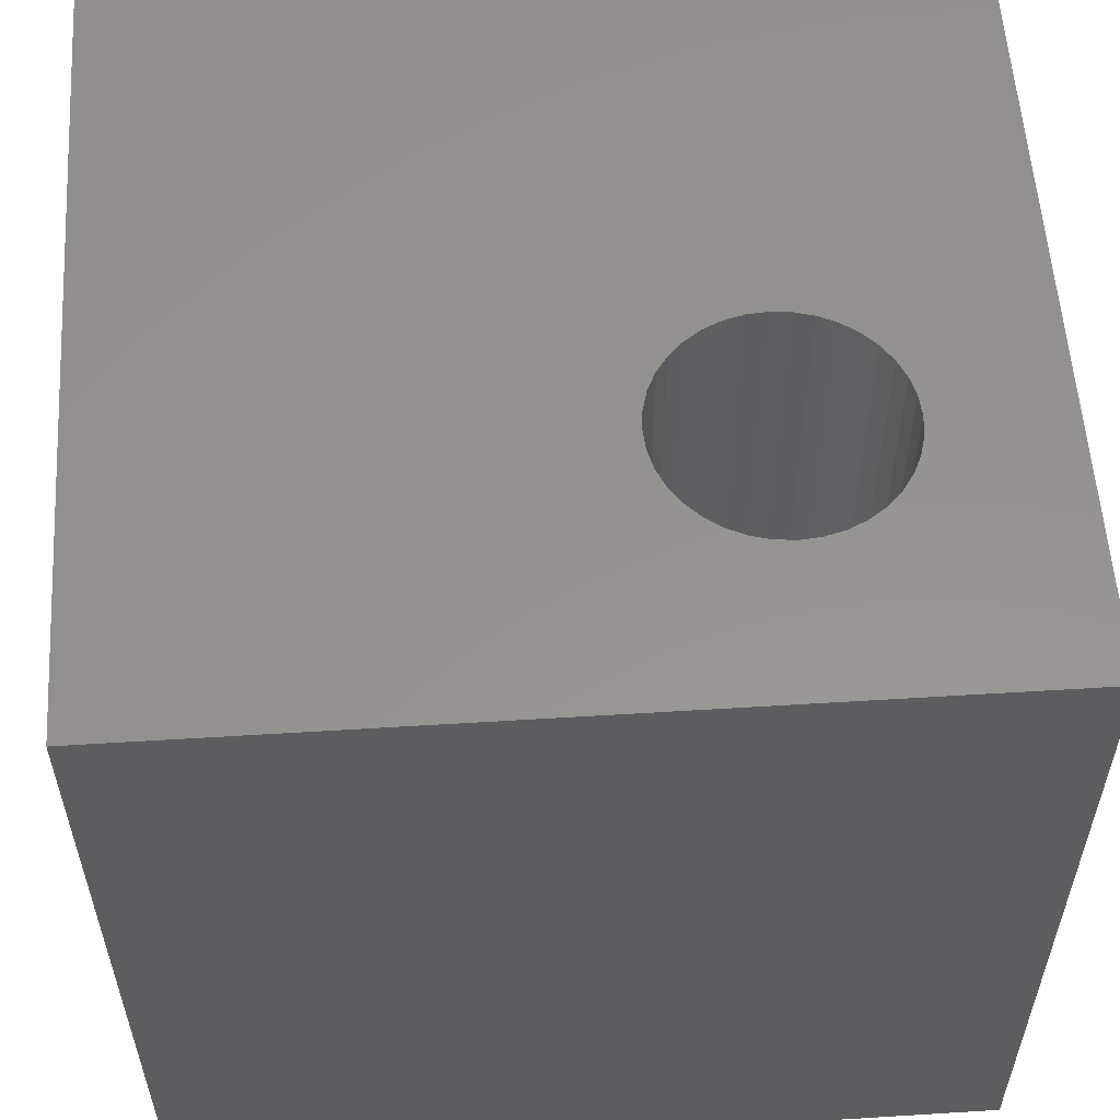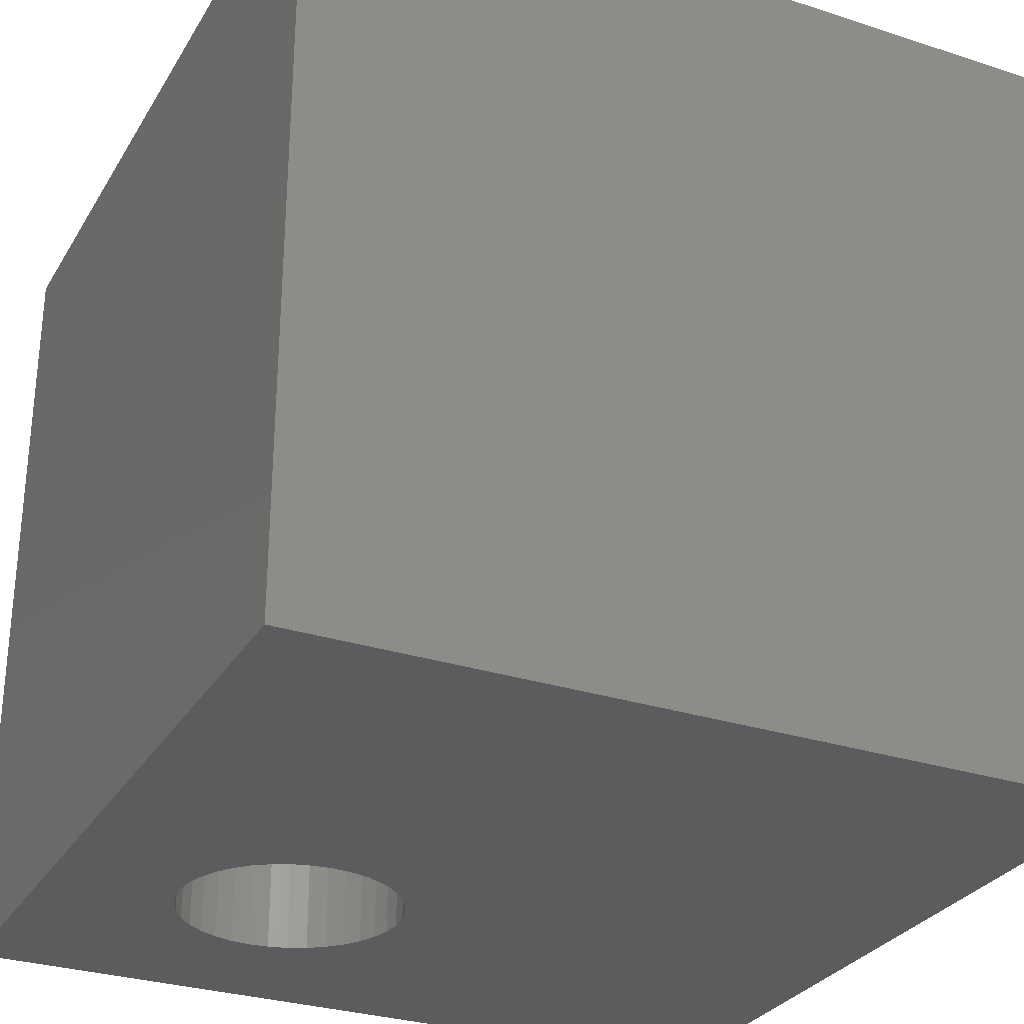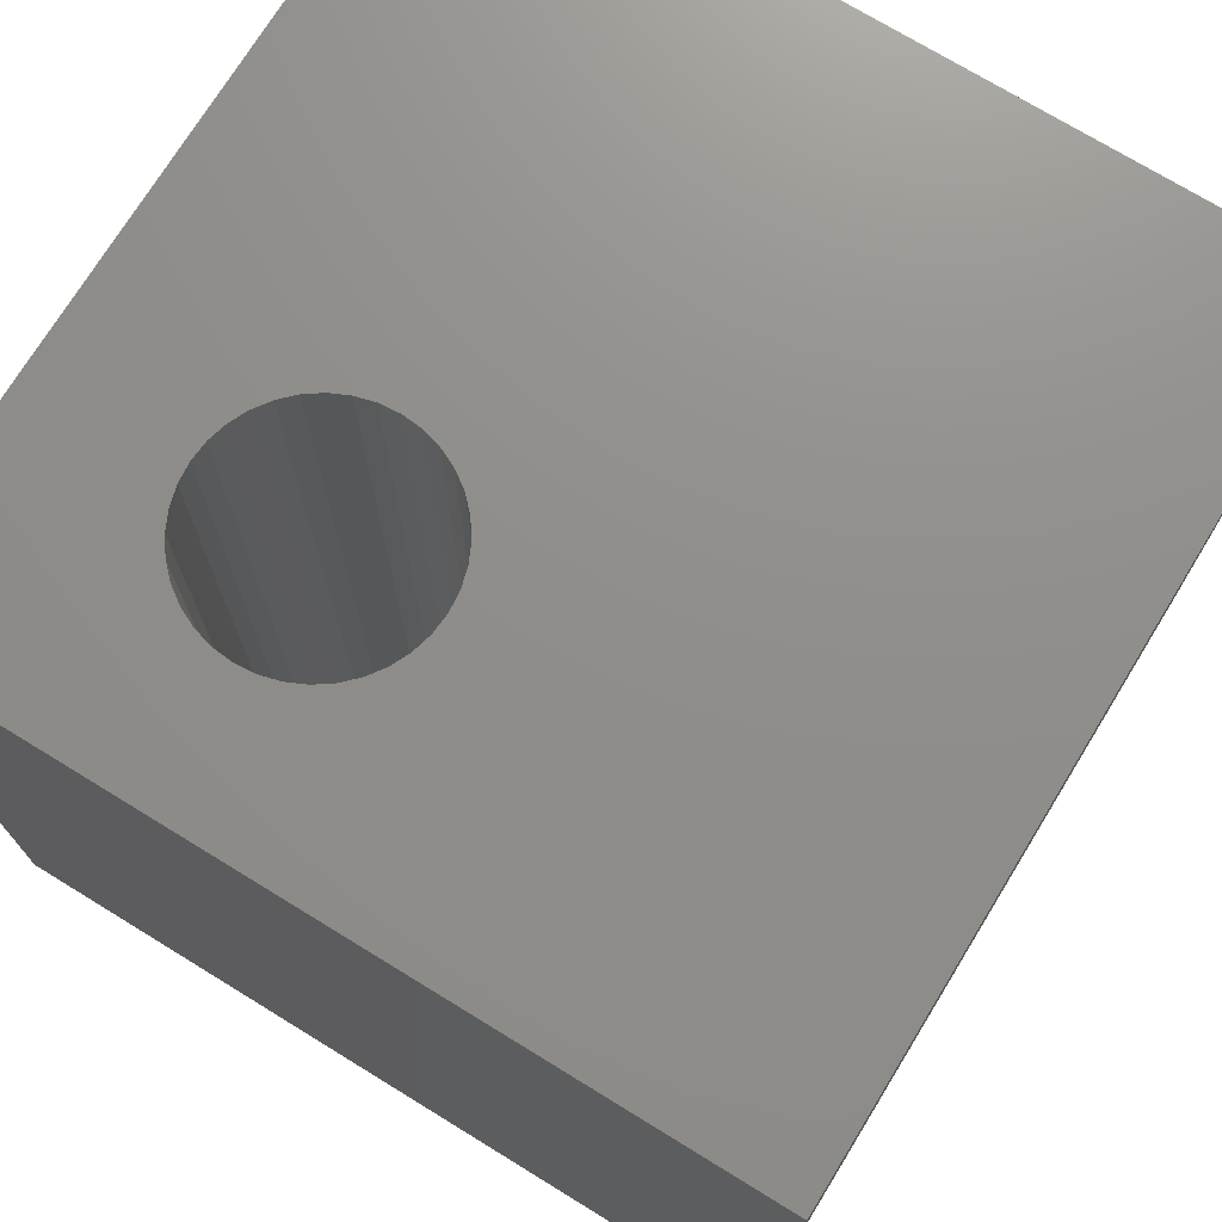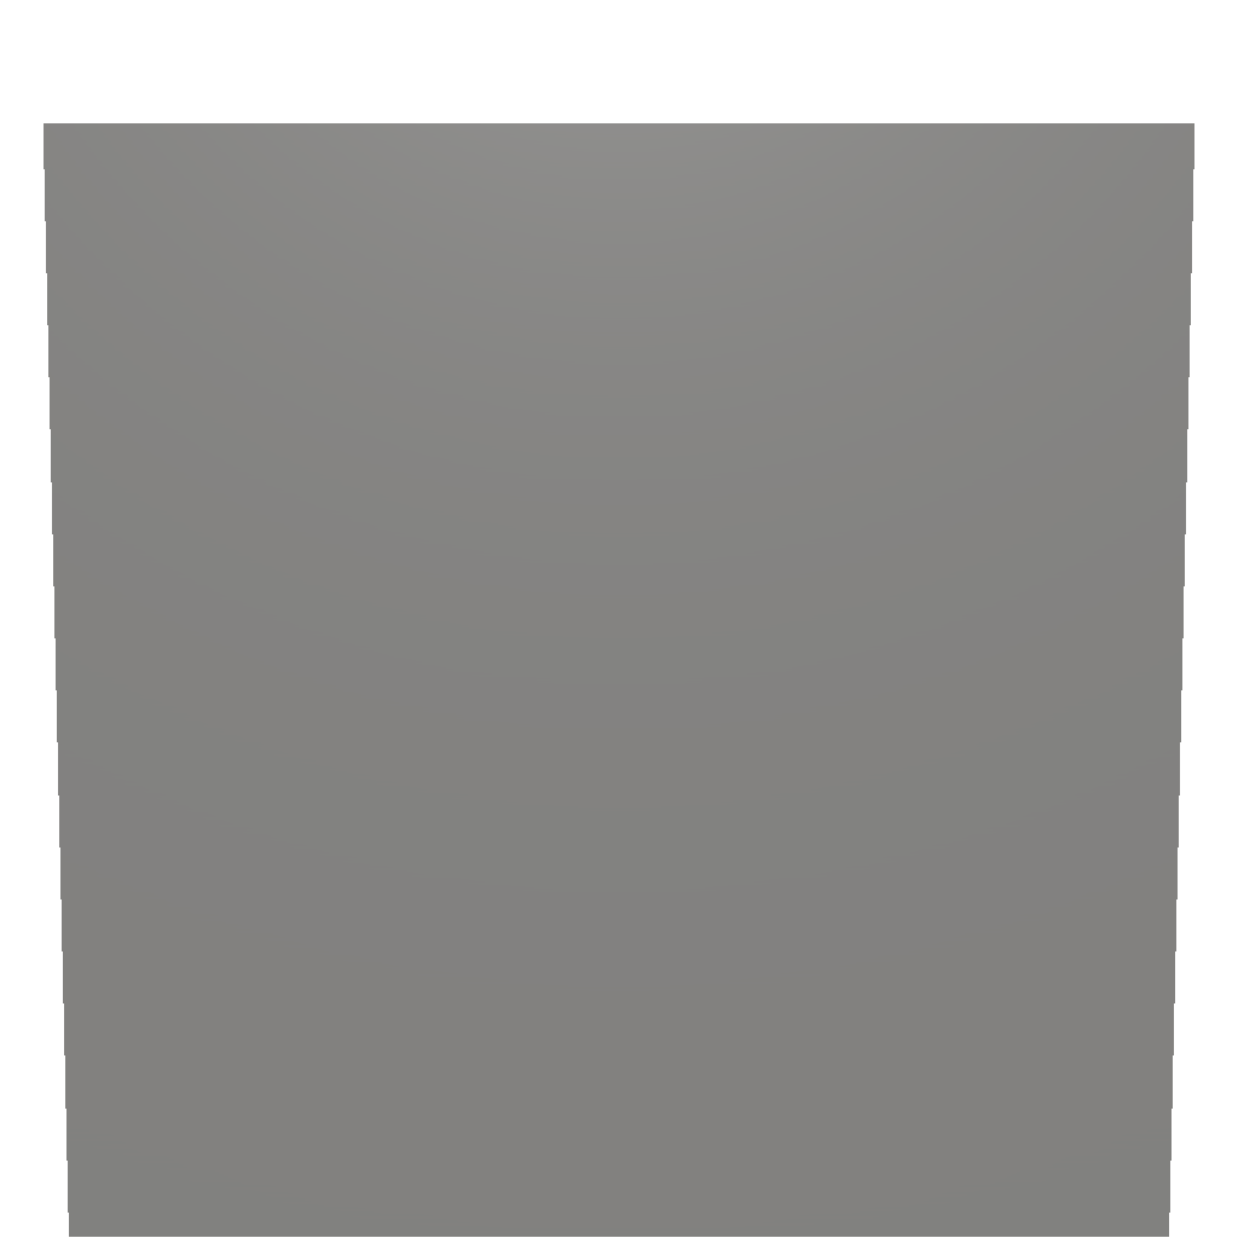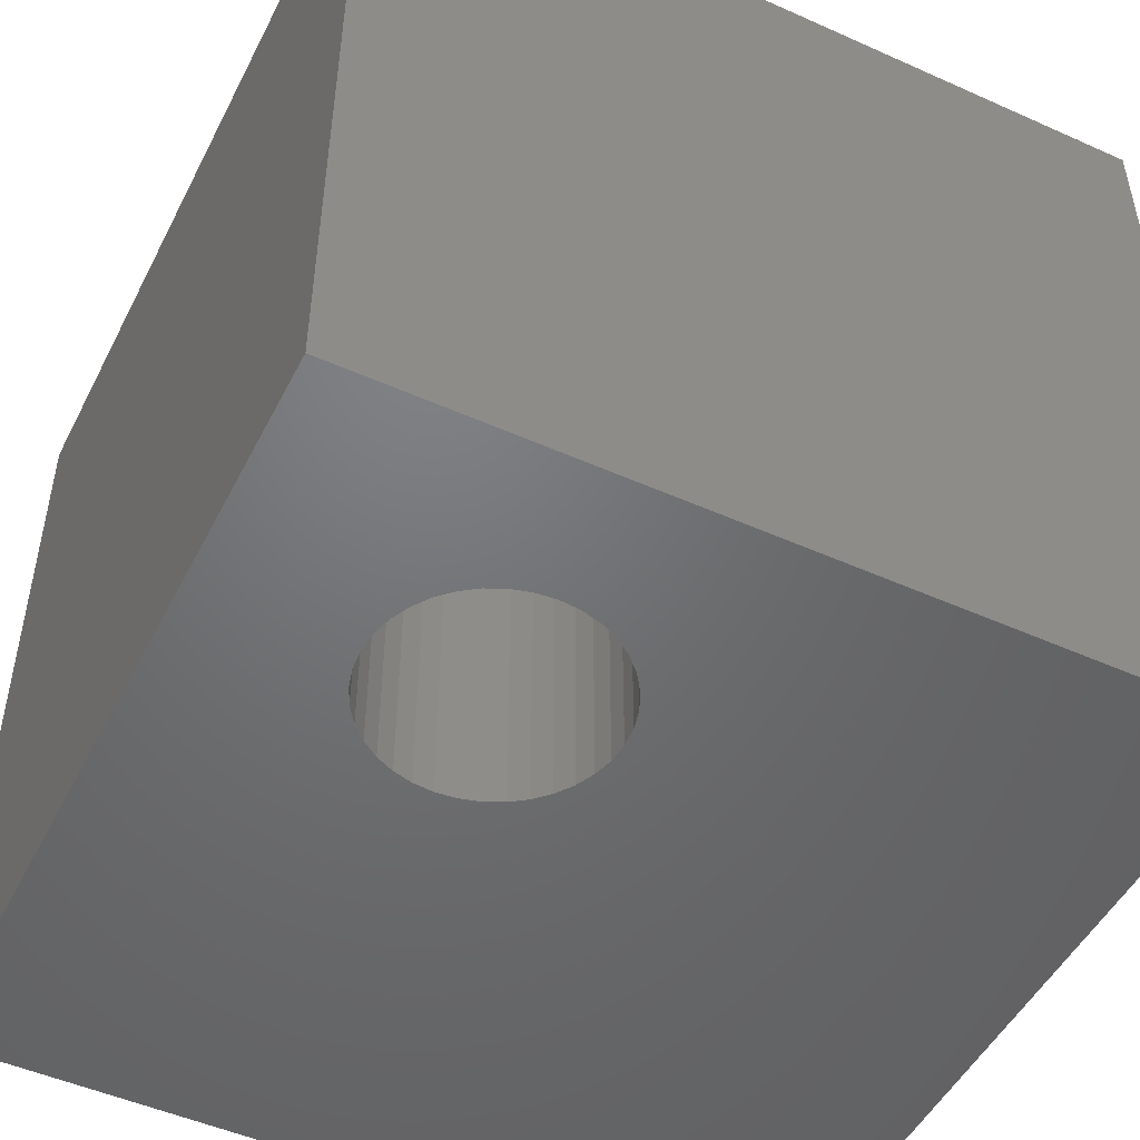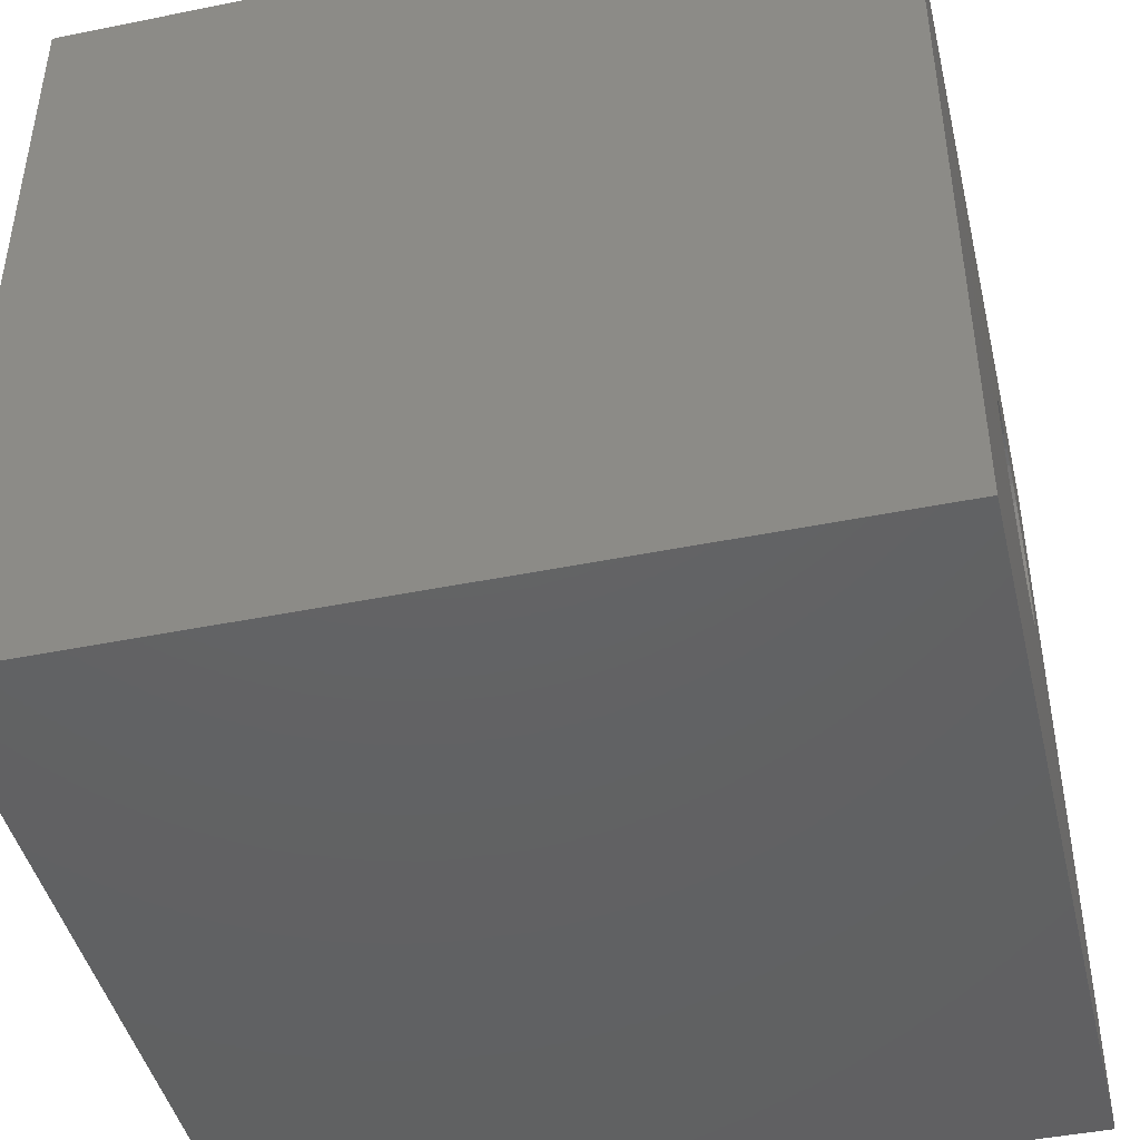
<metadata>
{"format":"stl","ext":"stl","renderer":"f3d","projection":"perspective","resolution":1024,"background":"white","views":[{"elev":56.7,"azim":176.3,"up":"+Z"},{"elev":-29.5,"azim":-25.6,"up":"+Z"},{"elev":73.2,"azim":-58.5,"up":"+Z"},{"elev":7.5,"azim":180.0,"up":"+Z"},{"elev":-49.6,"azim":-116.3,"up":"+Z"},{"elev":-44.5,"azim":103.3,"up":"+Y"}]}
</metadata>
<code>
# stl→obj: 80 verts, 160 faces
v 0 10 10
v 0 10 0
v 0 0 10
v 0 0 0
v 4.229 6.345 10
v 4.128 6.127 10
v 10 0 10
v 3.99 5.931 10
v 3.82 5.76 10
v 3.623 5.623 10
v 3.405 5.521 10
v 3.172 5.459 10
v 2.933 5.438 10
v 2.693 5.459 10
v 2.461 5.521 10
v 2.243 5.623 10
v 2.046 5.76 10
v 1.876 5.931 10
v 1.738 6.127 10
v 3.405 8.114 10
v 3.623 8.012 10
v 10 10 10
v 3.82 7.874 10
v 4.229 7.289 10
v 4.291 7.057 10
v 4.312 6.817 10
v 4.291 6.578 10
v 1.637 6.345 10
v 1.574 6.578 10
v 1.553 6.817 10
v 1.574 7.057 10
v 1.876 7.704 10
v 2.046 7.874 10
v 2.243 8.012 10
v 2.461 8.114 10
v 3.99 7.704 10
v 4.128 7.507 10
v 1.637 7.289 10
v 1.738 7.507 10
v 2.693 8.176 10
v 2.933 8.197 10
v 3.172 8.176 10
v 10 10 0
v 10 0 0
v 4.312 6.817 0
v 4.291 6.578 0
v 4.229 6.345 0
v 4.128 6.127 0
v 1.553 6.817 0
v 1.574 6.578 0
v 1.637 6.345 0
v 3.623 5.623 0
v 3.82 5.76 0
v 3.99 5.931 0
v 1.738 6.127 0
v 1.876 5.931 0
v 2.046 5.76 0
v 2.243 5.623 0
v 2.461 5.521 0
v 2.693 5.459 0
v 2.933 5.438 0
v 3.172 5.459 0
v 3.405 5.521 0
v 4.291 7.057 0
v 4.229 7.289 0
v 4.128 7.507 0
v 3.99 7.704 0
v 3.82 7.874 0
v 3.623 8.012 0
v 1.738 7.507 0
v 1.637 7.289 0
v 1.574 7.057 0
v 2.693 8.176 0
v 2.461 8.114 0
v 2.243 8.012 0
v 2.046 7.874 0
v 1.876 7.704 0
v 3.405 8.114 0
v 3.172 8.176 0
v 2.933 8.197 0
f 1 2 3
f 3 2 4
f 5 6 7
f 7 6 8
f 7 8 9
f 9 10 7
f 7 10 11
f 7 11 3
f 3 11 12
f 3 12 13
f 13 14 3
f 3 14 15
f 3 15 16
f 16 17 3
f 3 17 18
f 3 18 19
f 20 21 22
f 22 21 23
f 24 25 22
f 22 25 26
f 22 26 7
f 7 26 27
f 7 27 5
f 19 28 3
f 3 28 29
f 3 29 1
f 1 29 30
f 1 30 31
f 32 33 1
f 1 33 34
f 1 34 35
f 23 36 22
f 22 36 37
f 22 37 24
f 31 38 1
f 1 38 39
f 1 39 32
f 35 40 1
f 1 40 41
f 1 41 22
f 22 41 42
f 22 42 20
f 43 22 44
f 44 22 7
f 45 43 46
f 46 43 44
f 46 44 47
f 47 44 48
f 2 49 4
f 4 49 50
f 4 50 51
f 52 53 44
f 44 53 54
f 44 54 48
f 51 55 4
f 4 55 56
f 4 56 57
f 57 58 4
f 4 58 59
f 4 59 60
f 60 61 4
f 4 61 62
f 4 62 44
f 44 62 63
f 44 63 52
f 45 64 43
f 43 64 65
f 43 65 66
f 66 67 43
f 43 67 68
f 43 68 69
f 70 71 2
f 2 71 72
f 2 72 49
f 73 74 2
f 2 74 75
f 75 76 2
f 2 76 77
f 2 77 70
f 69 78 43
f 43 78 79
f 43 79 2
f 2 79 80
f 2 80 73
f 22 43 1
f 1 43 2
f 44 7 4
f 4 7 3
f 46 26 45
f 45 26 25
f 45 25 64
f 64 25 24
f 64 24 65
f 65 24 37
f 65 37 66
f 66 37 36
f 66 36 67
f 67 36 23
f 67 23 68
f 68 23 21
f 68 21 69
f 69 21 20
f 69 20 78
f 78 20 42
f 78 42 79
f 79 42 41
f 79 41 80
f 80 41 40
f 80 40 73
f 73 40 35
f 73 35 74
f 74 35 34
f 74 34 75
f 75 34 33
f 75 33 76
f 76 33 32
f 76 32 77
f 77 32 39
f 77 39 70
f 70 39 38
f 70 38 71
f 71 38 31
f 71 31 72
f 72 31 30
f 72 30 49
f 49 30 29
f 49 29 50
f 50 29 28
f 50 28 51
f 51 28 19
f 51 19 55
f 55 19 18
f 55 18 56
f 56 18 17
f 56 17 57
f 57 17 16
f 57 16 58
f 58 16 15
f 58 15 59
f 59 15 14
f 59 14 60
f 60 14 13
f 60 13 61
f 61 13 12
f 61 12 62
f 62 12 11
f 62 11 63
f 63 11 10
f 63 10 52
f 52 10 9
f 52 9 53
f 53 9 8
f 53 8 54
f 54 8 6
f 54 6 48
f 48 6 5
f 48 5 47
f 47 5 27
f 47 27 46
f 46 27 26

</code>
